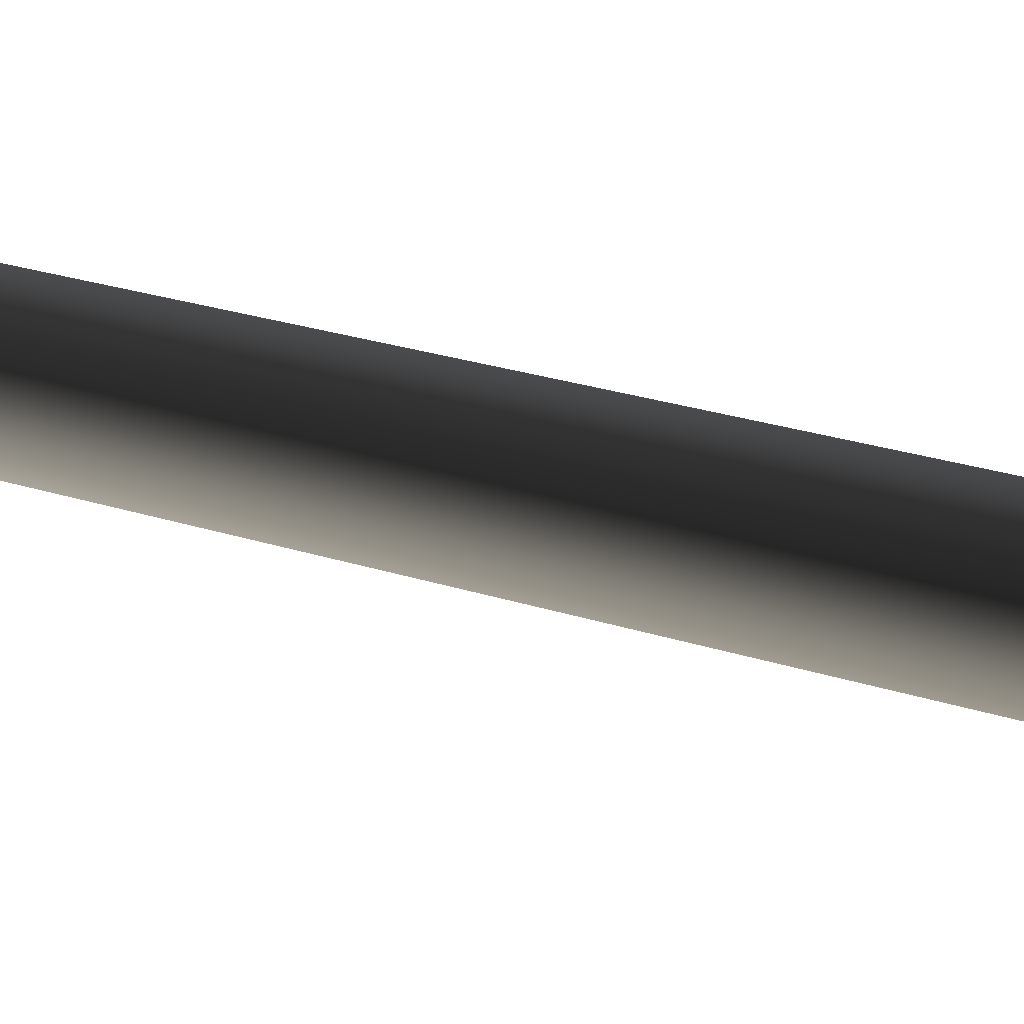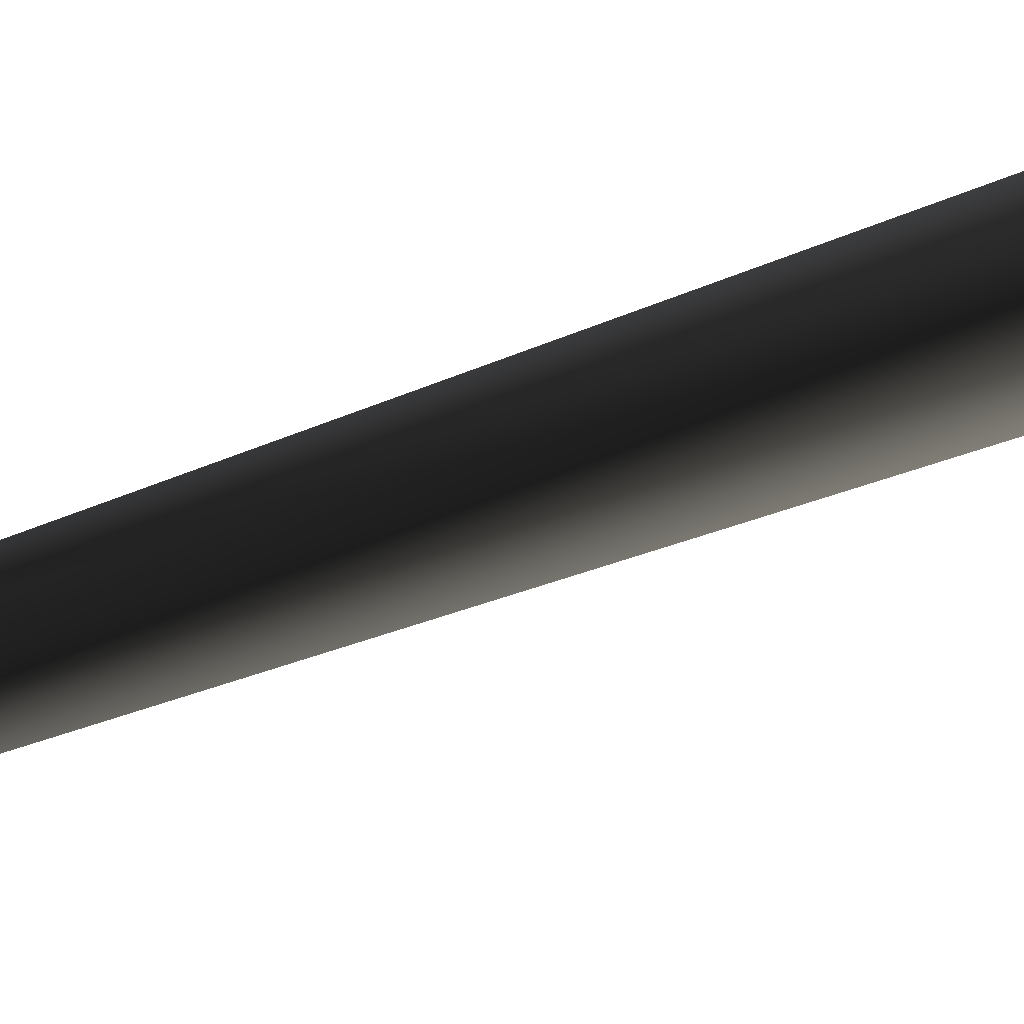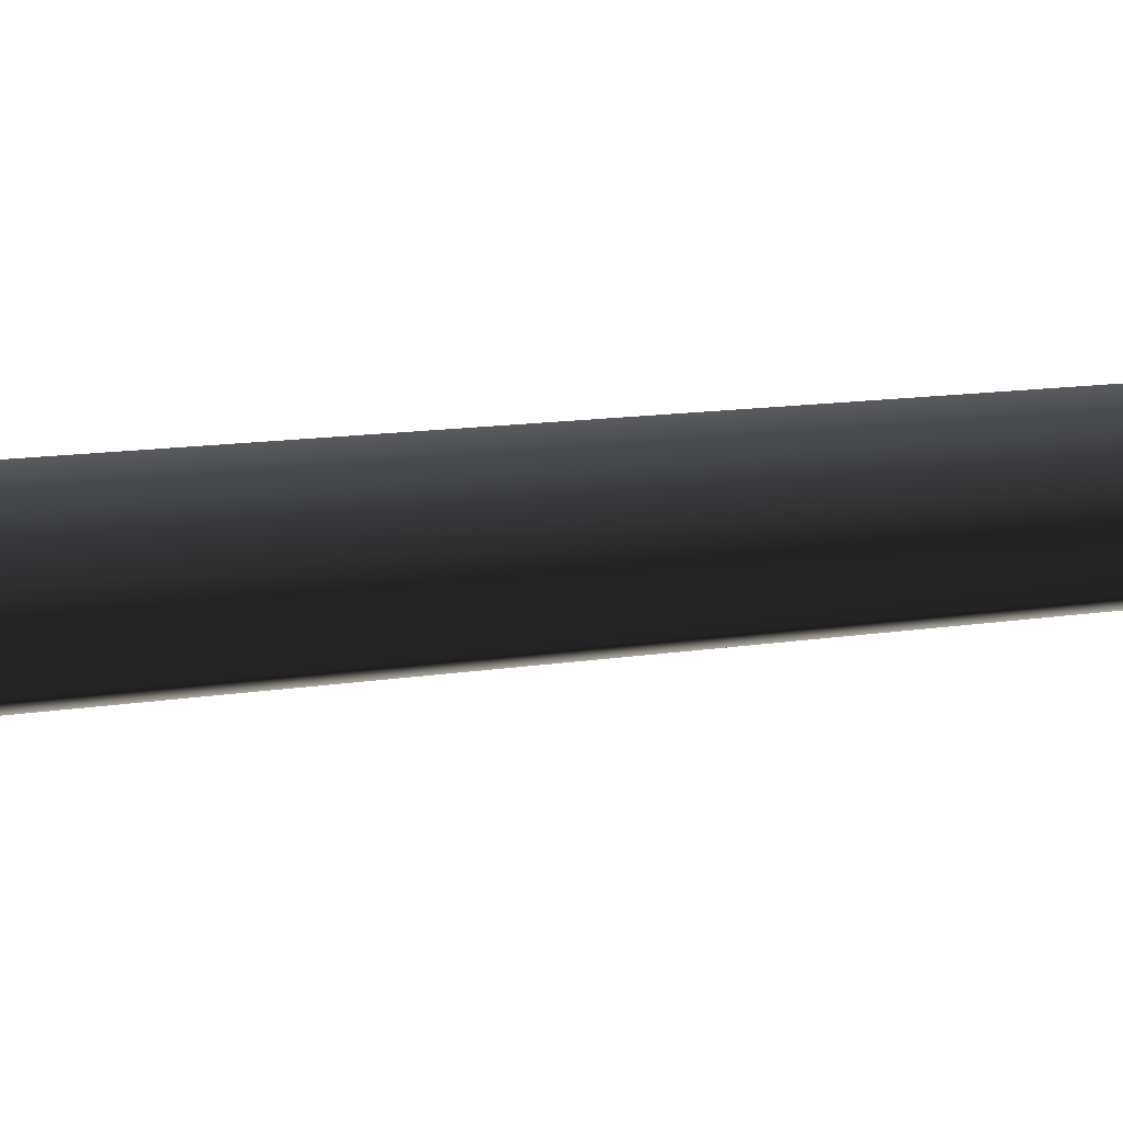
<metadata>
{"format":"obj","ext":"obj","renderer":"f3d","projection":"perspective","resolution":1024,"background":"white","views":[{"elev":-28.5,"azim":-116.8,"up":"+Z"},{"elev":-16.0,"azim":-41.7,"up":"+Z"},{"elev":37.6,"azim":80.8,"up":"+Z"}]}
</metadata>
<code>
v 0.0009222 -0.2513 0.6358
v -0.5481 -0.2513 0.3188
v 0.0001558 0.5161 0.3714
v -0.3195 0.5074 0.1861
v -0.08488 10.51 0.4099
v 0.1915 10.51 0.422
v -0.1888 10.46 0.1323
v 0.3344 31.13 -0.0499
v 0.3344 31.13 -0.0499
v -0.5481 -0.2513 -0.3151
v 0.001672 0.5 -0.3677
v -0.3187 0.4994 -0.1835
v 0.0009129 -0.2513 -0.6321
v 0.1017 10.45 -0.09534
v -0.1888 10.46 0.1323
v 0.3344 31.13 -0.0499
v -0.5481 -0.2513 0.3188
v -0.3187 0.4994 -0.1835
v -0.3195 0.5074 0.1861
v -0.5481 -0.2513 -0.3151
v -0.1888 10.46 0.1323
v 0.5499 -0.2513 -0.3151
v 0.3213 0.5086 -0.1824
v 0.0009129 -0.2513 -0.6321
v 0.001672 0.5 -0.3677
v 0.1017 10.45 -0.09534
v 0.3623 10.5 0.1513
v 0.3344 31.13 -0.0499
v 0.5499 -0.2513 -0.3151
v 0.5499 -0.2513 0.3188
v 0.3213 0.5086 -0.1824
v 0.3205 0.5167 0.1871
v 0.0009222 -0.2513 0.6358
v 0.0001558 0.5161 0.3714
v 0.1915 10.51 0.422
v 0.3623 10.5 0.1513
v 0.3344 31.13 -0.0499
g MEP_ConTrunk_01_d_13632_151
f 1 3 2
f 3 4 2
f 4 3 5
f 3 6 5
f 4 5 7
f 6 8 5
f 5 9 7
f 10 12 11
f 13 10 11
f 11 12 14
f 12 15 14
f 15 16 14
f 17 19 18
f 20 17 18
f 18 19 21
f 22 24 23
f 24 25 23
f 25 26 23
f 23 26 27
f 26 28 27
f 29 31 30
f 31 32 30
f 30 32 33
f 32 34 33
f 34 32 35
f 32 36 35
f 32 31 36
f 36 37 35

</code>
